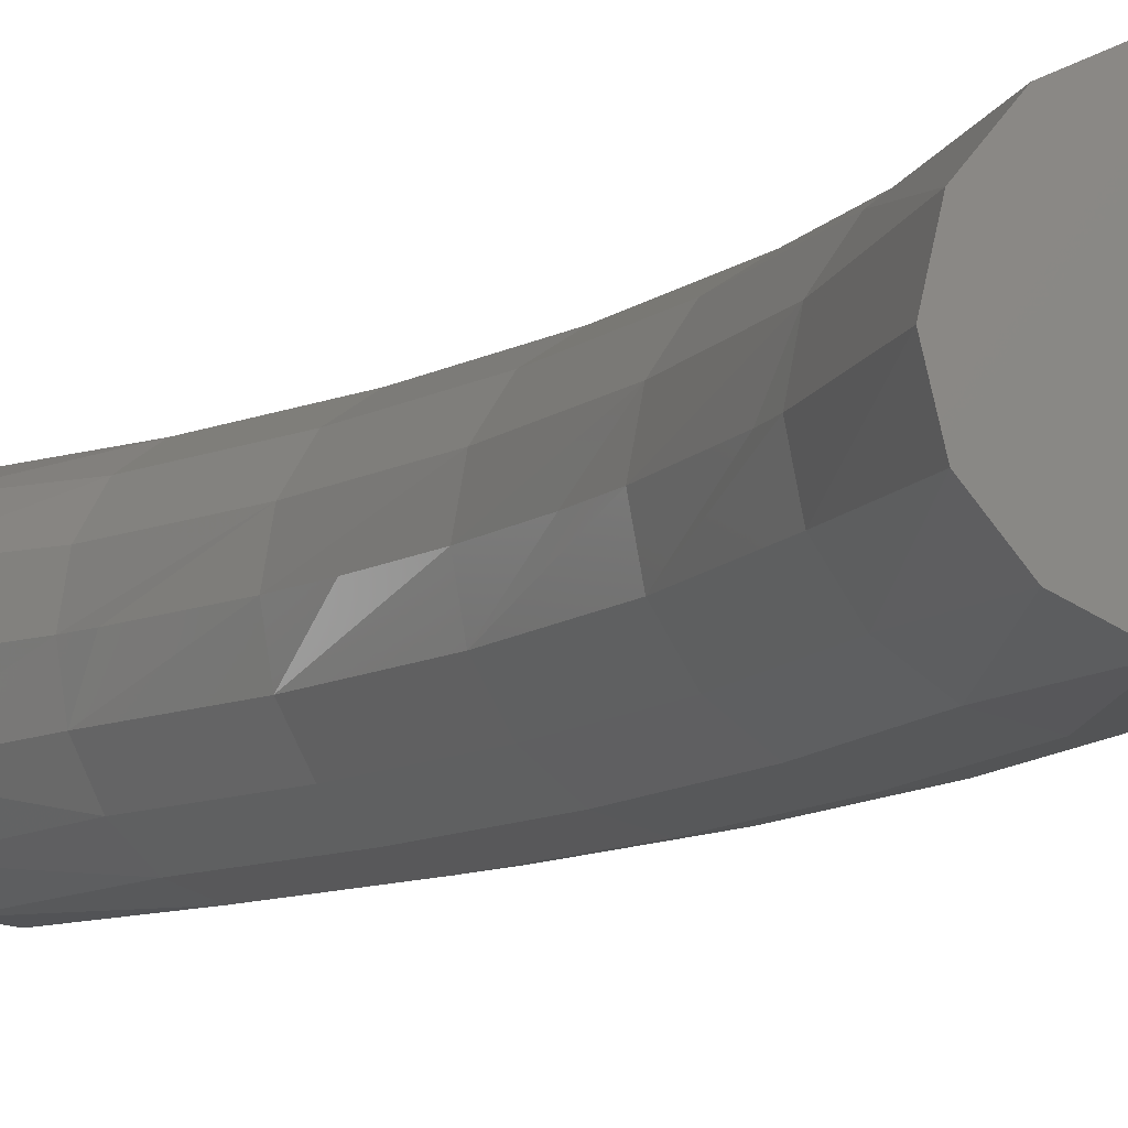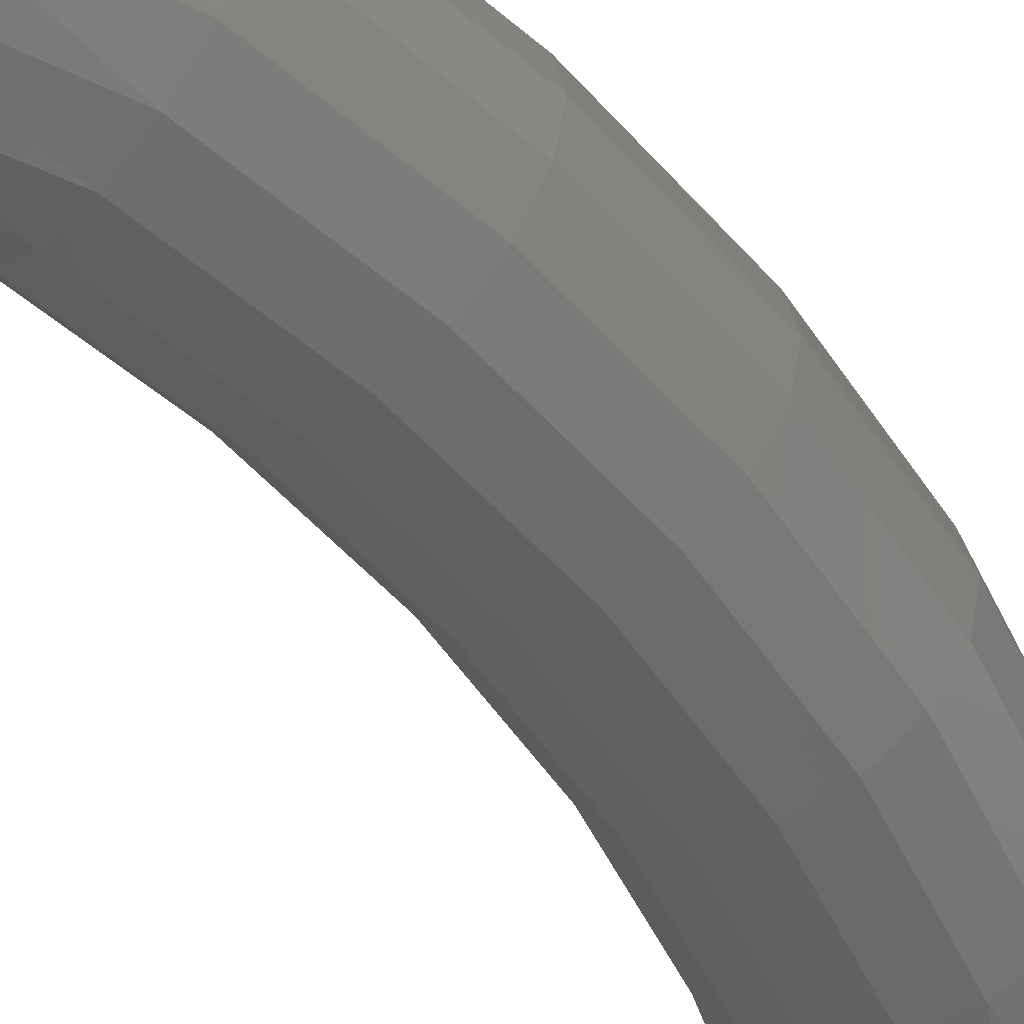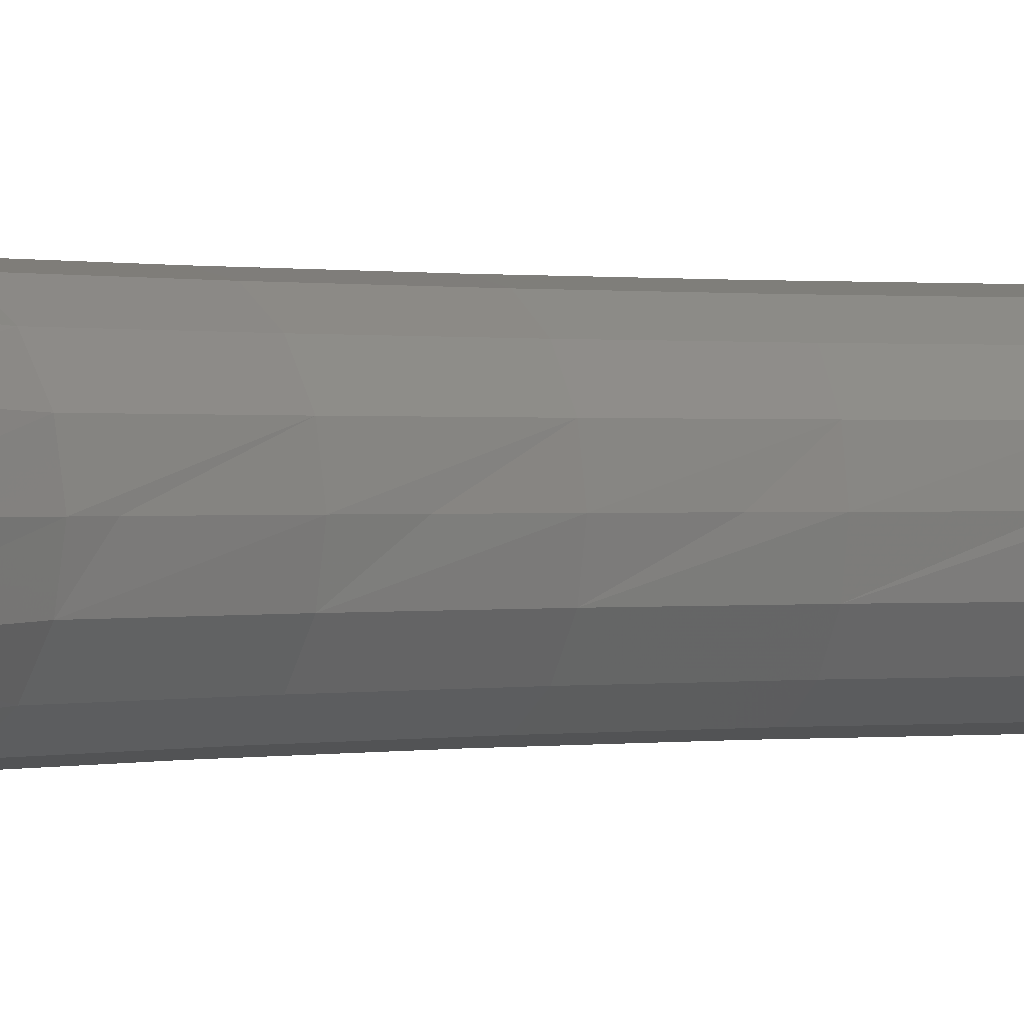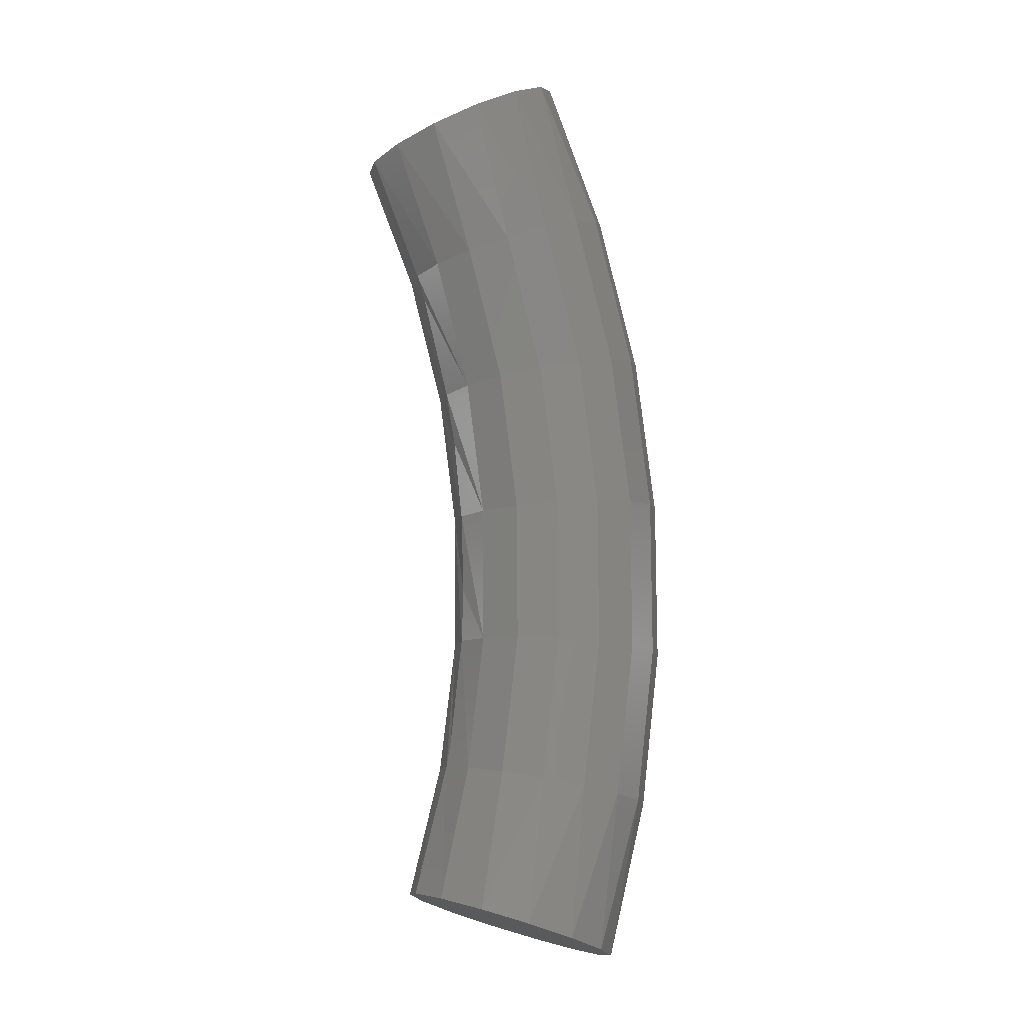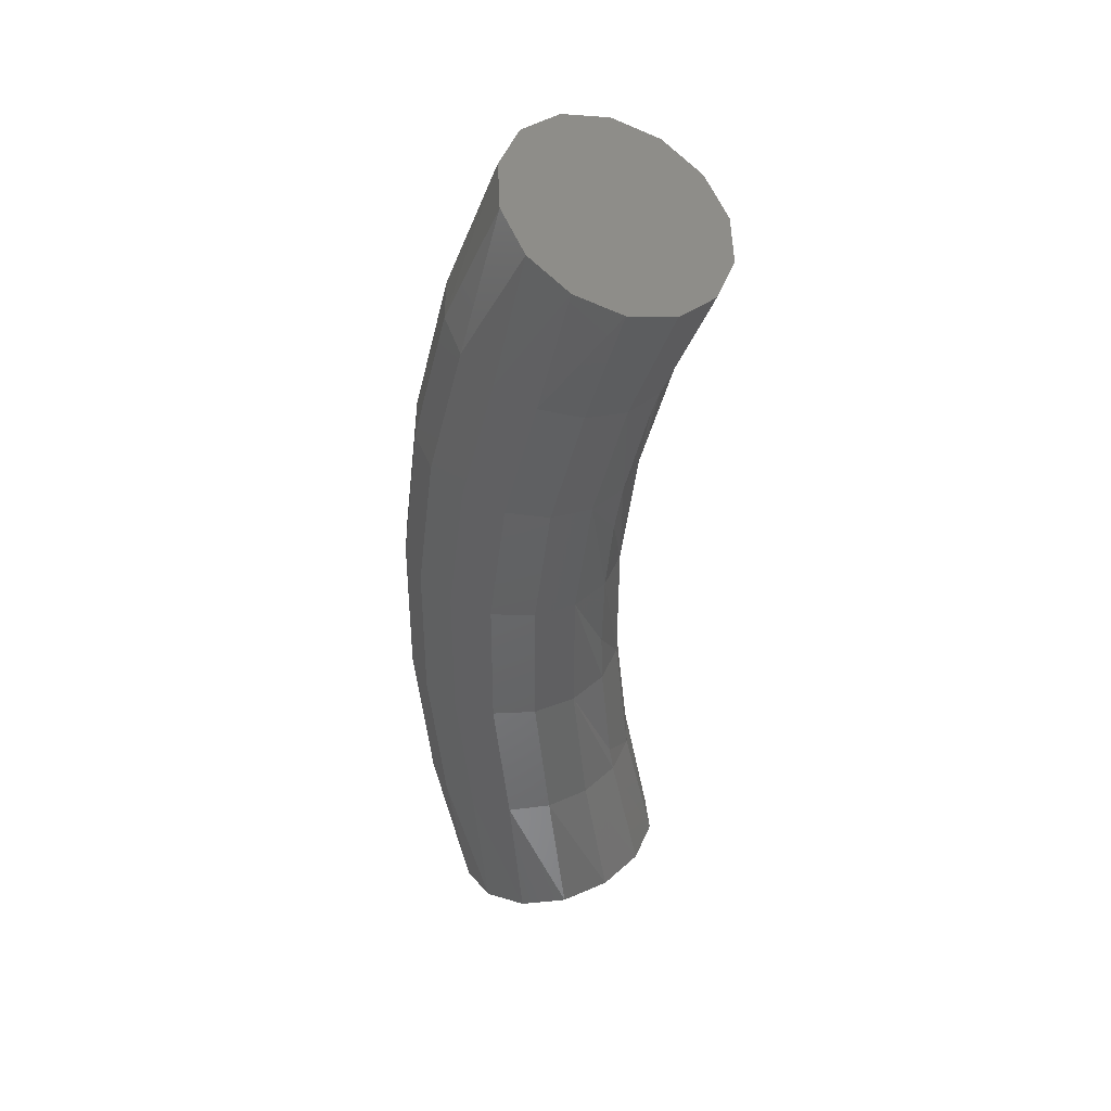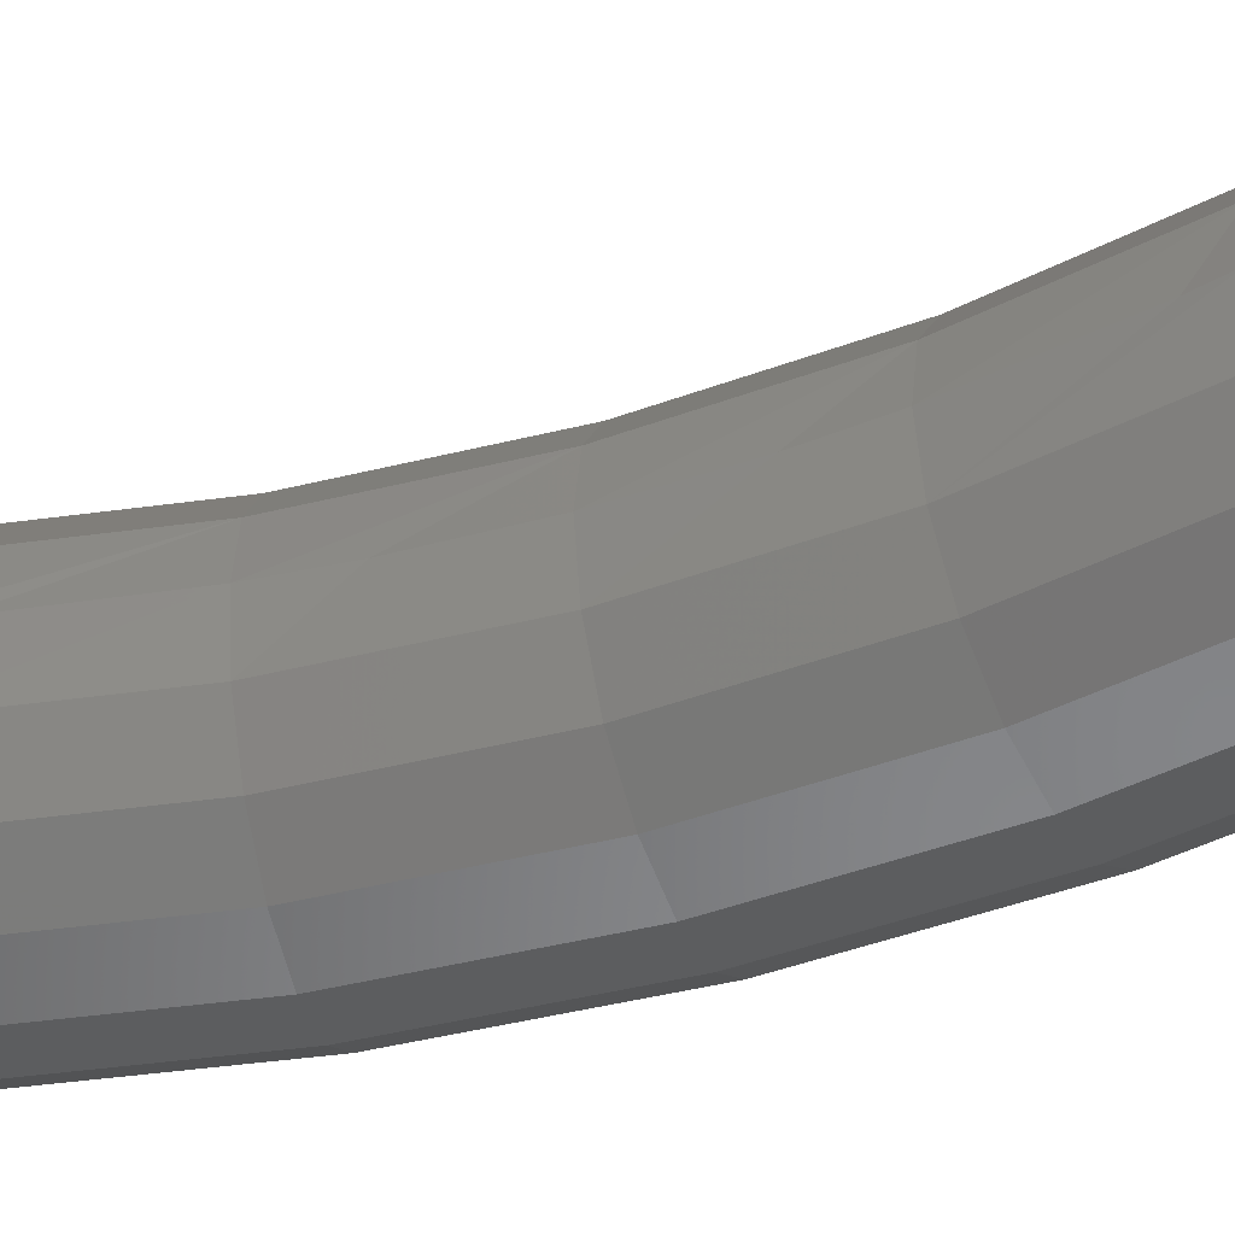
<metadata>
{"format":"stl","ext":"stl","renderer":"f3d","projection":"perspective","resolution":1024,"background":"white","views":[{"elev":-11.3,"azim":149.1,"up":"+Y"},{"elev":-52.0,"azim":-139.7,"up":"+Y"},{"elev":0.5,"azim":64.4,"up":"+Y"},{"elev":-9.4,"azim":157.7,"up":"+Z"},{"elev":42.7,"azim":33.0,"up":"+Z"},{"elev":-43.1,"azim":114.3,"up":"+Y"}]}
</metadata>
<code>
# stl→obj: 112 verts, 220 faces
v 7.915 8.679 988.7
v 3.783 3.524e-15 1013
v 9.799 3.524e-15 989.3
v 2.287 -7.654 1013
v -21.08 -15.64 979.3
v 7.915 -8.679 988.7
v -13.46 -19.5 981.7
v 2.287 7.654 1013
v 2.944 3.524e-15 1018
v -0.6998 -7.654 1037
v -1.974 14.14 1012
v -0.6998 7.654 1037
v 0.82 1.241e-14 1037
v 2.636 15.64 987
v -8.35 18.48 1011
v -5.028 14.14 1037
v -4.988 19.5 984.5
v -15.87 20 1009
v -11.51 18.48 1036
v -13.45 19.5 981.7
v -23.39 18.48 1008
v -19.15 20 1036
v -21.08 15.64 979.3
v -29.77 14.14 1007
v -26.79 18.48 1035
v -26.36 8.679 977.5
v -34.03 7.654 1006
v -33.26 14.14 1035
v -28.24 1.075e-15 976.9
v -35.53 1.075e-15 1005
v -37.59 7.654 1035
v -26.36 -8.679 977.5
v -39.11 1.075e-15 1035
v -34.03 -7.654 1006
v 9.084 7.654 1109
v 17.95 8.681 1132
v 19.73 3.524e-15 1131
v -9.452 -15.64 1146
v 10.53 3.524e-15 1109
v 17.95 -8.681 1132
v -2.248 -19.5 1142
v 4.977 14.14 1111
v 12.96 15.64 1135
v -14.44 -8.681 1148
v -16.22 1.075e-15 1149
v 5.755 19.5 1138
v -1.169 18.48 1113
v -14.44 8.681 1148
v -2.24 19.5 1142
v -8.419 20 1115
v -9.45 15.64 1146
v -15.67 18.48 1118
v -21.81 14.14 1120
v -27.36 1.075e-15 1122
v -25.92 7.654 1121
v -25.92 -7.654 1121
v -35 1.075e-15 1093
v -33.51 -7.654 1093
v -33.51 7.654 1093
v -29.25 14.14 1092
v -22.89 18.48 1091
v -15.39 20 1089
v -7.885 18.48 1088
v -1.524 14.14 1087
v 2.727 7.654 1086
v 8.997 3.524e-15 1104
v 9.084 -7.654 1109
v 4.219 3.524e-15 1085
v -38.94 1.075e-15 1064
v -37.42 -7.654 1064
v -37.42 7.654 1064
v -33.09 14.14 1064
v -26.62 18.48 1063
v -18.98 20 1063
v -11.35 18.48 1062
v -4.877 14.14 1062
v -0.5524 7.654 1061
v 2.538 3.524e-15 1076
v 2.727 -7.654 1086
v 0.9662 3.524e-15 1061
v -37.59 -7.654 1035
v 0.5046 3.524e-15 1047
v -0.5524 -7.654 1061
v -29.77 -14.14 1007
v -23.39 -18.48 1008
v -33.26 -14.14 1035
v -15.87 -20 1009
v -26.79 -18.48 1035
v -4.993 -19.5 984.5
v -8.35 -18.48 1011
v -19.15 -20 1036
v 2.635 -15.64 987
v -1.974 -14.14 1012
v -11.51 -18.48 1036
v -5.028 -14.14 1037
v -21.81 -14.14 1120
v -15.67 -18.48 1118
v 5.747 -19.5 1138
v -8.419 -20 1115
v 12.96 -15.64 1135
v -1.169 -18.48 1113
v 4.977 -14.14 1111
v -1.524 -14.14 1087
v -7.885 -18.48 1088
v -15.39 -20 1089
v -22.89 -18.48 1091
v -29.25 -14.14 1092
v -4.877 -14.14 1062
v -11.35 -18.48 1062
v -18.98 -20 1063
v -26.62 -18.48 1063
v -33.09 -14.14 1064
f 1 2 3
f 4 3 2
f 5 1 3
f 6 3 4
f 7 3 6
f 5 3 7
f 1 8 2
f 9 2 8
f 10 2 9
f 10 4 2
f 1 11 8
f 12 8 11
f 13 8 12
f 9 8 13
f 14 15 11
f 16 11 15
f 1 14 11
f 12 11 16
f 17 18 15
f 19 15 18
f 14 17 15
f 16 15 19
f 20 21 18
f 22 18 21
f 17 20 18
f 19 18 22
f 23 24 21
f 25 21 24
f 20 23 21
f 22 21 25
f 26 27 24
f 28 24 27
f 23 26 24
f 25 24 28
f 29 30 27
f 31 27 30
f 26 29 27
f 28 27 31
f 32 30 29
f 31 30 33
f 34 33 30
f 32 34 30
f 17 29 26
f 14 29 17
f 32 29 14
f 20 26 23
f 17 26 20
f 32 14 1
f 32 1 5
f 35 36 37
f 38 37 36
f 39 35 37
f 40 39 37
f 41 37 38
f 40 37 41
f 42 43 36
f 44 36 43
f 35 42 36
f 38 36 44
f 45 43 46
f 47 46 43
f 44 43 45
f 42 47 43
f 48 46 49
f 50 49 46
f 45 46 48
f 47 50 46
f 48 49 51
f 52 51 49
f 50 52 49
f 53 48 51
f 52 53 51
f 54 45 48
f 55 54 48
f 53 55 48
f 56 45 54
f 56 44 45
f 57 54 55
f 58 54 57
f 58 56 54
f 59 55 53
f 59 57 55
f 60 53 52
f 60 59 53
f 61 52 50
f 61 60 52
f 62 50 47
f 62 61 50
f 63 47 42
f 63 62 47
f 64 42 35
f 64 63 42
f 65 35 39
f 65 64 35
f 65 39 66
f 67 66 39
f 67 39 40
f 68 65 66
f 67 68 66
f 69 57 59
f 70 57 69
f 70 58 57
f 71 59 60
f 71 69 59
f 72 60 61
f 72 71 60
f 73 61 62
f 73 72 61
f 74 62 63
f 74 73 62
f 75 63 64
f 75 74 63
f 76 64 65
f 76 75 64
f 77 65 68
f 77 76 65
f 77 68 78
f 79 78 68
f 79 68 67
f 80 77 78
f 79 80 78
f 33 69 71
f 81 69 33
f 81 70 69
f 31 71 72
f 31 33 71
f 28 72 73
f 28 31 72
f 25 73 74
f 25 28 73
f 22 74 75
f 22 25 74
f 19 75 76
f 19 22 75
f 16 76 77
f 16 19 76
f 12 77 80
f 12 16 77
f 12 80 82
f 83 82 80
f 83 80 79
f 13 12 82
f 83 13 82
f 81 33 34
f 10 9 13
f 10 13 83
f 32 84 34
f 81 34 84
f 5 85 84
f 86 84 85
f 32 5 84
f 81 84 86
f 7 87 85
f 88 85 87
f 5 7 85
f 86 85 88
f 89 90 87
f 91 87 90
f 7 89 87
f 88 87 91
f 92 93 90
f 94 90 93
f 89 92 90
f 91 90 94
f 6 4 93
f 95 93 4
f 92 6 93
f 94 93 95
f 95 4 10
f 89 6 92
f 7 6 89
f 96 38 44
f 56 96 44
f 97 41 38
f 96 97 38
f 40 41 98
f 99 98 41
f 97 99 41
f 40 98 100
f 101 100 98
f 99 101 98
f 102 40 100
f 101 102 100
f 102 67 40
f 79 67 102
f 103 102 101
f 103 79 102
f 104 101 99
f 104 103 101
f 105 99 97
f 105 104 99
f 106 97 96
f 106 105 97
f 107 96 56
f 107 106 96
f 58 107 56
f 83 79 103
f 108 103 104
f 108 83 103
f 109 104 105
f 109 108 104
f 110 105 106
f 110 109 105
f 111 106 107
f 111 110 106
f 112 107 58
f 112 111 107
f 70 112 58
f 10 83 108
f 95 108 109
f 95 10 108
f 94 109 110
f 94 95 109
f 91 110 111
f 91 94 110
f 88 111 112
f 88 91 111
f 86 112 70
f 86 88 112
f 81 86 70

</code>
